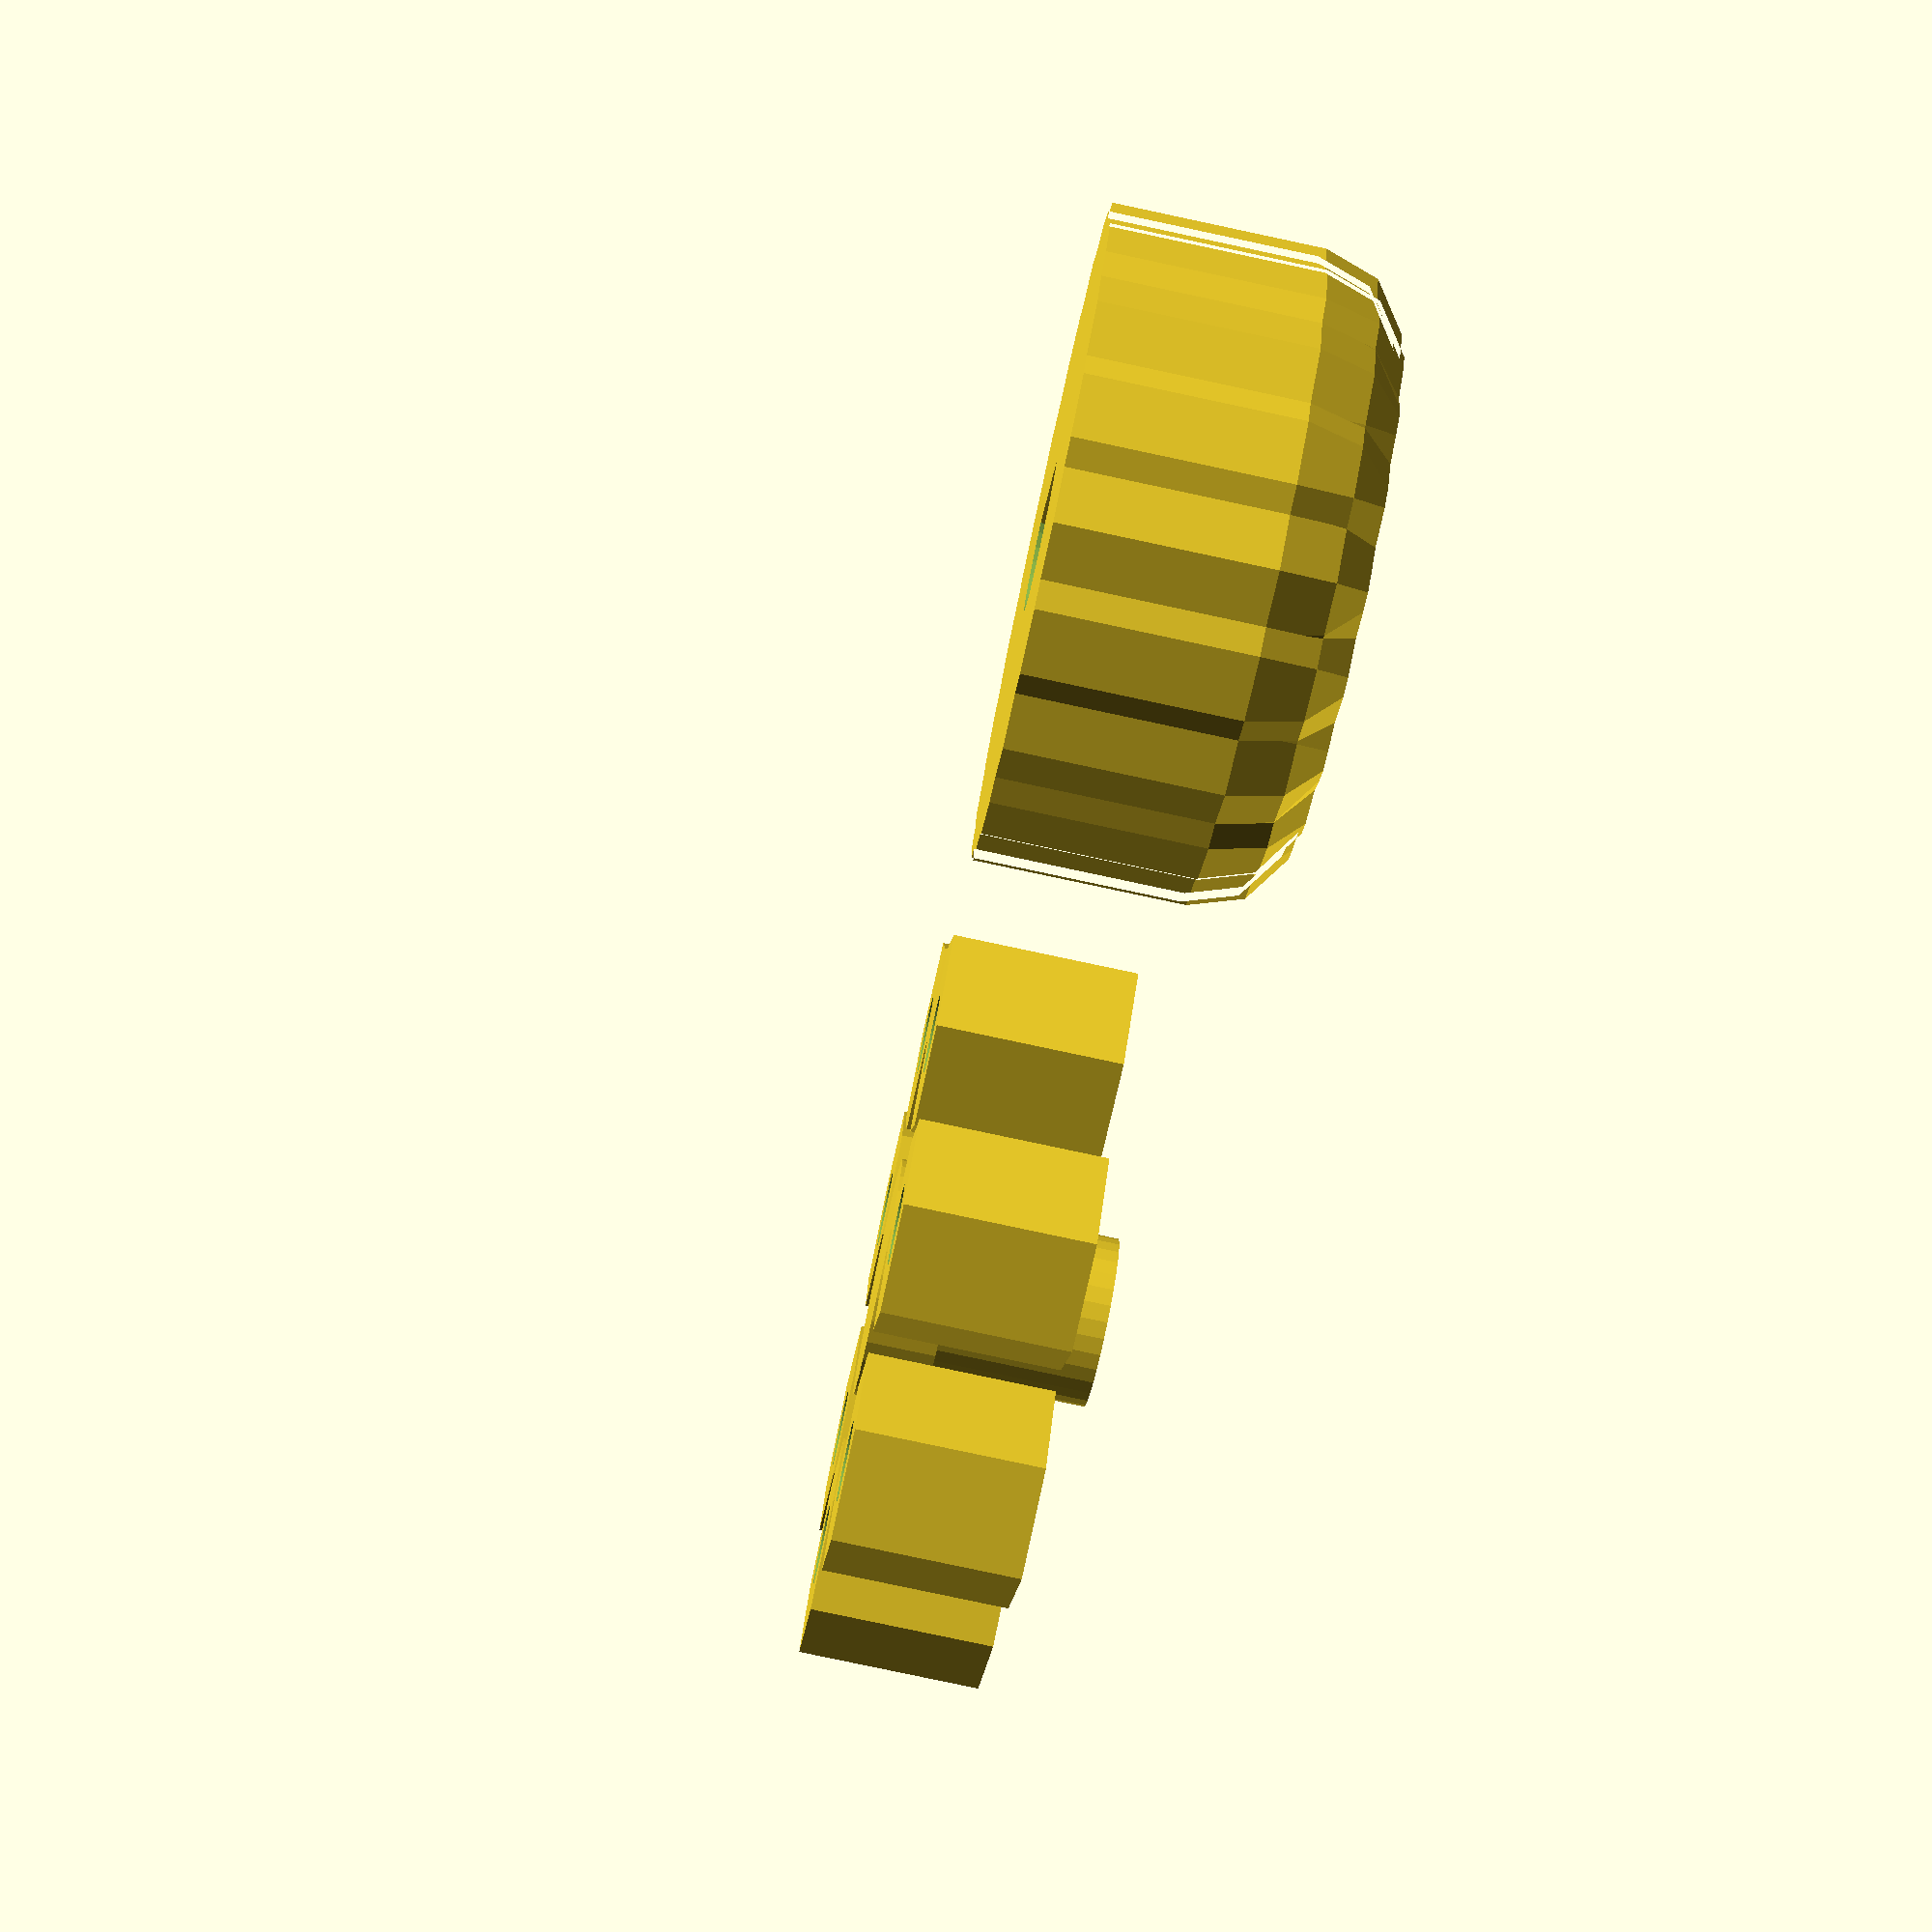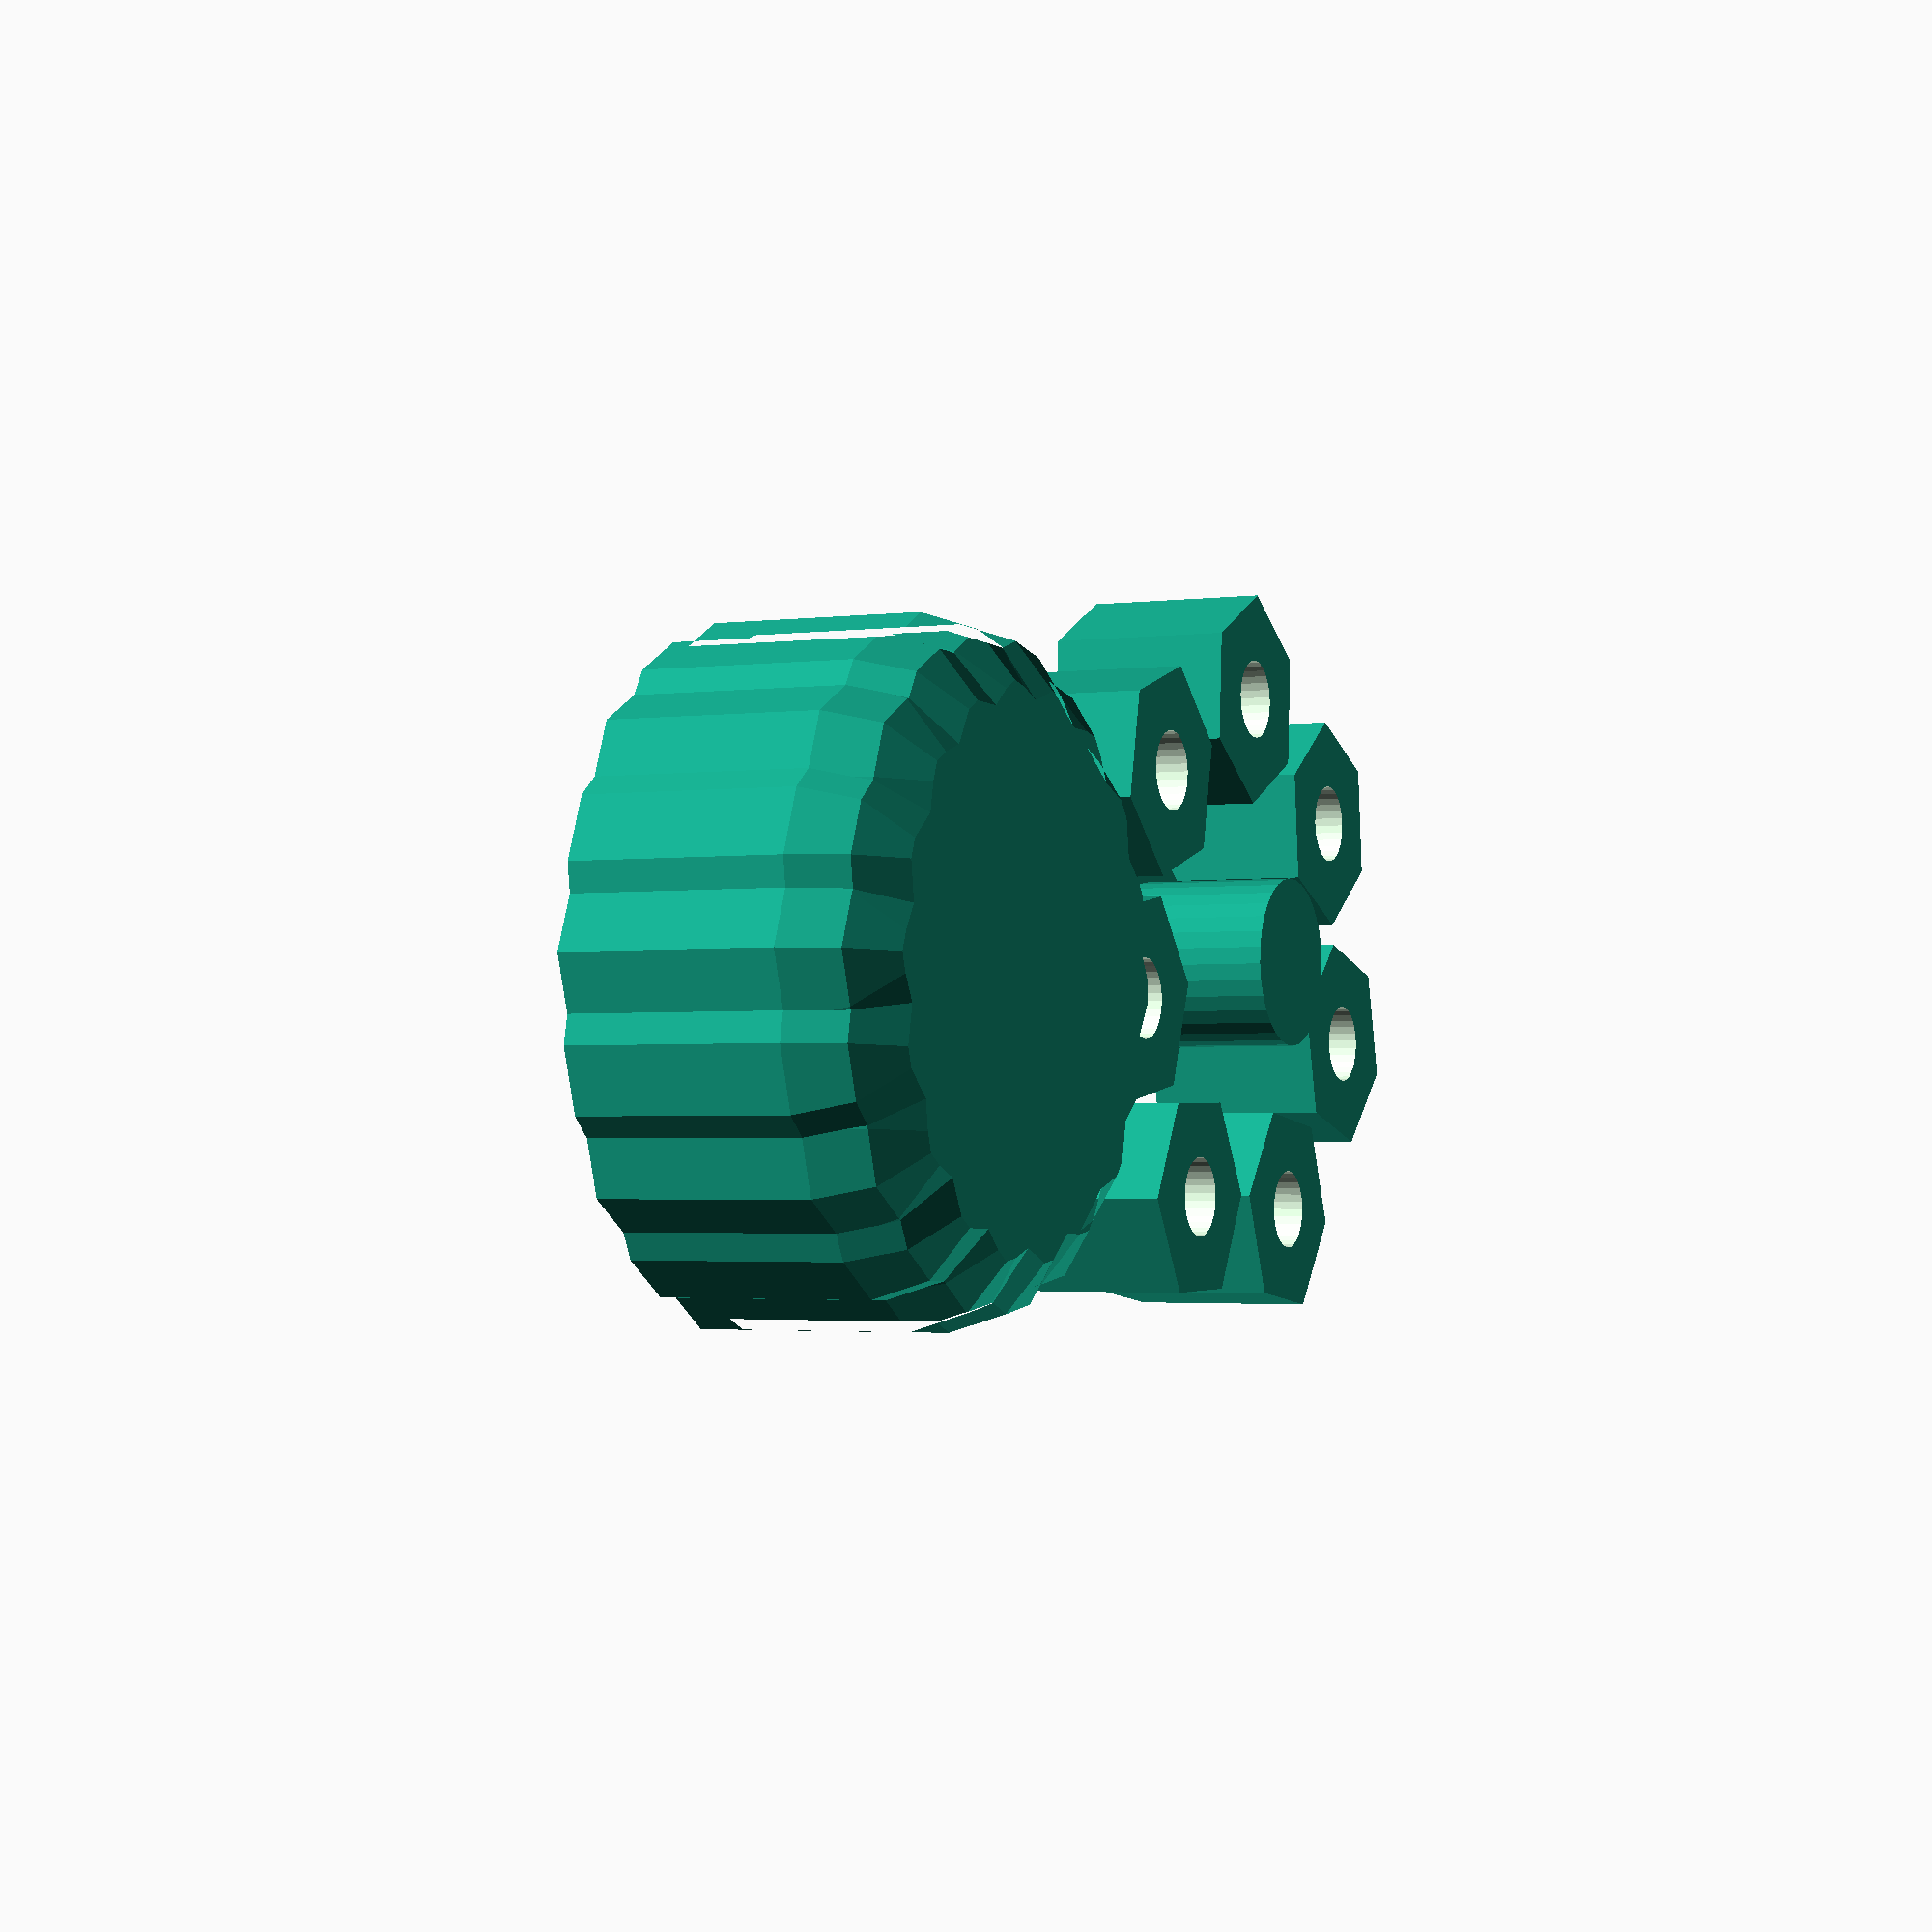
<openscad>
slop = .25;

m3_dia = 3;
m3_rad = m3_dia/2+slop;

m3_cap_dia = 5.7;
m3_cap_rad = m3_cap_dia/2+slop;
m3_cap_thick = 1.65+slop/2;
m3_cap_hex_rad = (2/cos(30))/2;

m3_nut_dia = 6.5;
m3_nut_rad = m3_nut_dia/2+slop;
m3_nut_thick = 2.4;


lm8uu_dia = 15;
lm8uu_rad = lm8uu_dia/2+slop;
lm8uu_len = 24+slop;

lm8uu_inset = 2;  //inset into frame

wall = 3;
height = 8;
switch = 4;
shaft = 6.0+slop;

$fn=32;
for(i=[0:360/7:350]) rotate([0,0,i]) translate([12,0,0]) 
	spacer();

stop_button();

translate([24,24,0]) knob();

module knob(){
	thick = 13;
	rad = 14;
	D = 5;
	mrad=4;
	difference(){
		minkowski(){
			union(){
				for(i=[0:20:40]) rotate([0,0,i]) cylinder(r=rad-mrad, h=thick-mrad, $fn=6);
			}
			intersection(){
				sphere(r=mrad, $fn=9);
				translate([0,0,10]) cube([20,20,20],center=true);
			}
		}

		//d shaft
		translate([0,0,-.1]) difference(){
			cylinder(r=(shaft+slop)/2, h=thick-2);
			translate([D+slop,0,0]) cube([shaft, shaft, (thick-2)*2],center=true);
		}
	}
}

module stop_button(){
	dia = 8;
	rad = dia/2-slop;
	base_rad = rad+wall/2;
	union(){
		cylinder(r=base_rad, h=3);
		cylinder(r=rad, h=height-switch+6);
	}
}

module spacer(h=8){
	difference(){
		cylinder(r=m3_rad+wall, h=h, $fn=6);
		
		cylinder(r=m3_rad, h=h*2.2, center=true);
	}
}

module cap_screw(len = 10){
	color([.25,.25,.25])
	difference(){
		union(){
			translate([0,0,-len/2]) rotate([0,0,-90]) cap_cylinder(r=screw_rad, h=len, center=true);
			translate([0,0,len/2-.1]) difference(){
				scale([1,1,.75]) sphere(r=cap_rad);
				translate([0,0,-cap_dia/2]) cube([cap_dia+1, cap_dia+1, cap_dia],center=true);
				translate([0,0,cap_dia/2+.1+cap_thick]) cube([cap_dia+1, cap_dia+1, cap_dia],center=true);
			}
		}
		
		translate([0,0,len/2+slop]) cylinder(r=cap_hex_rad, h=cap_thick, $fn=6);
	}
}

module cap_cylinder(r=1, h=1, center=false){
	cylinder(r=r, h=h, center=center);
	intersection(){
		rotate([0,0,22.5]) cylinder(r=r/cos(180/8), h=h, $fn=8, center=center);
		translate([0,-r/cos(180/4),0]) rotate([0,0,0]) cylinder(r=r/cos(180/4), h=h, $fn=4, center=center);
	}
}
</openscad>
<views>
elev=261.4 azim=35.6 roll=282.0 proj=p view=solid
elev=182.4 azim=42.0 roll=244.5 proj=p view=wireframe
</views>
